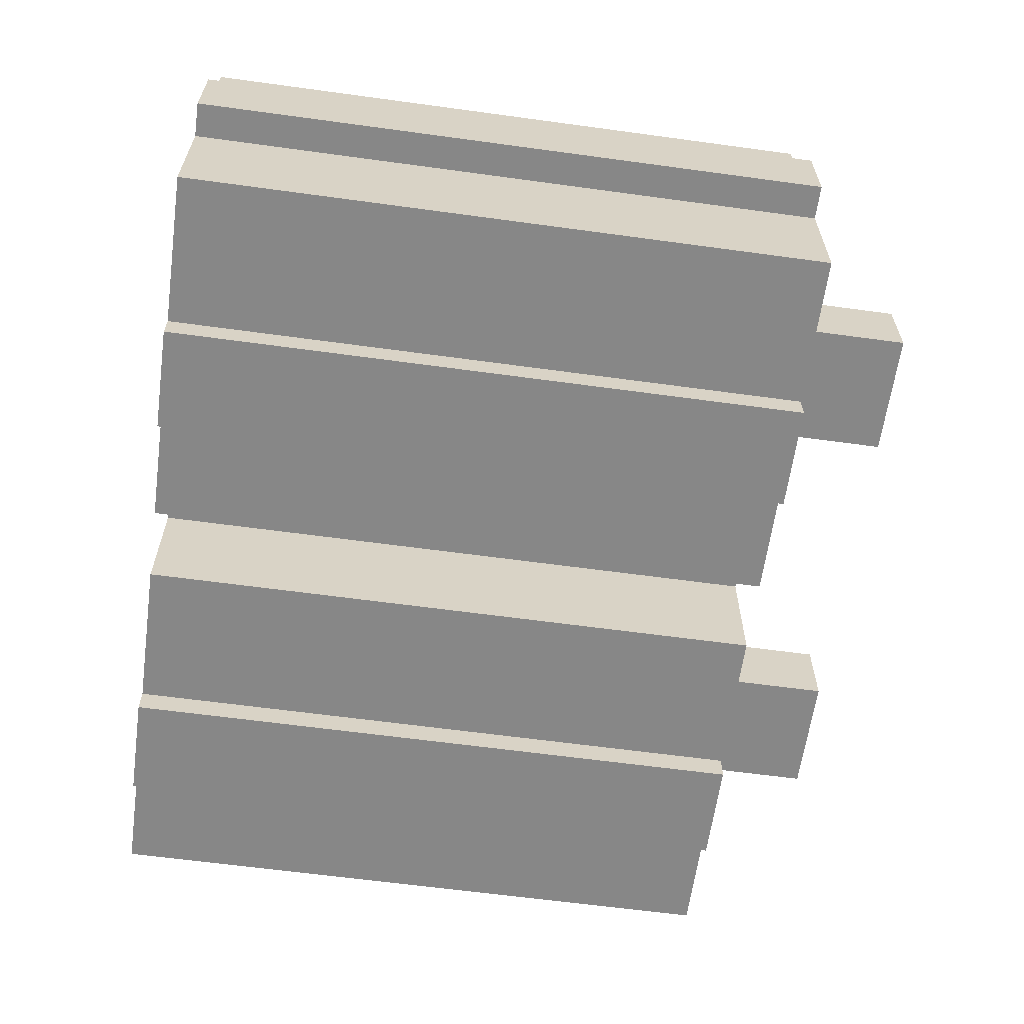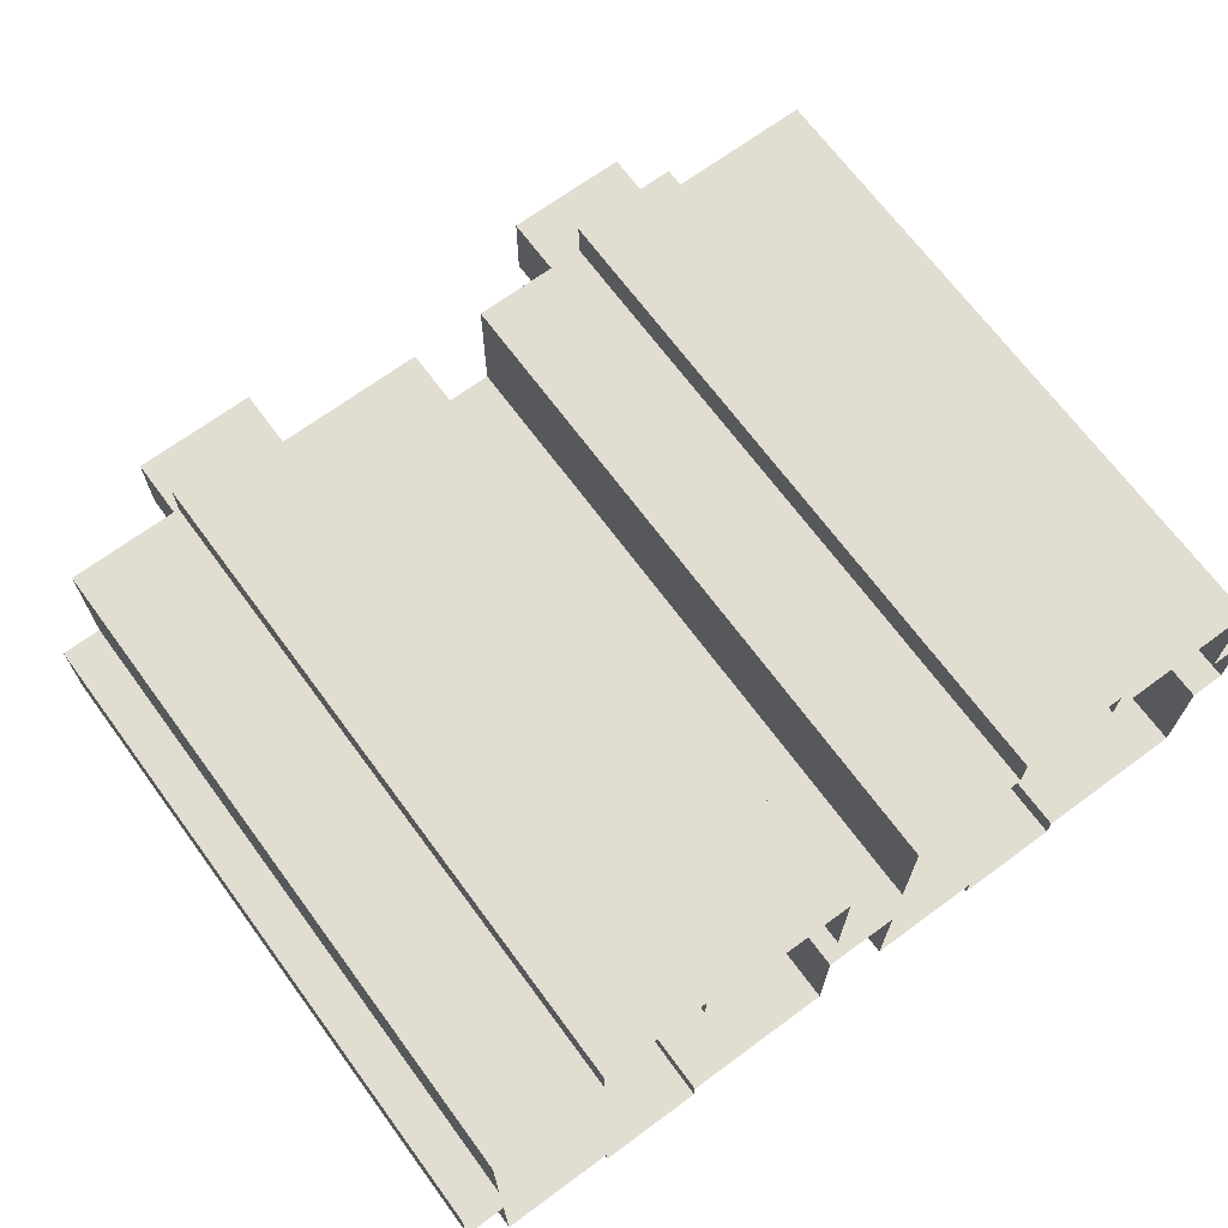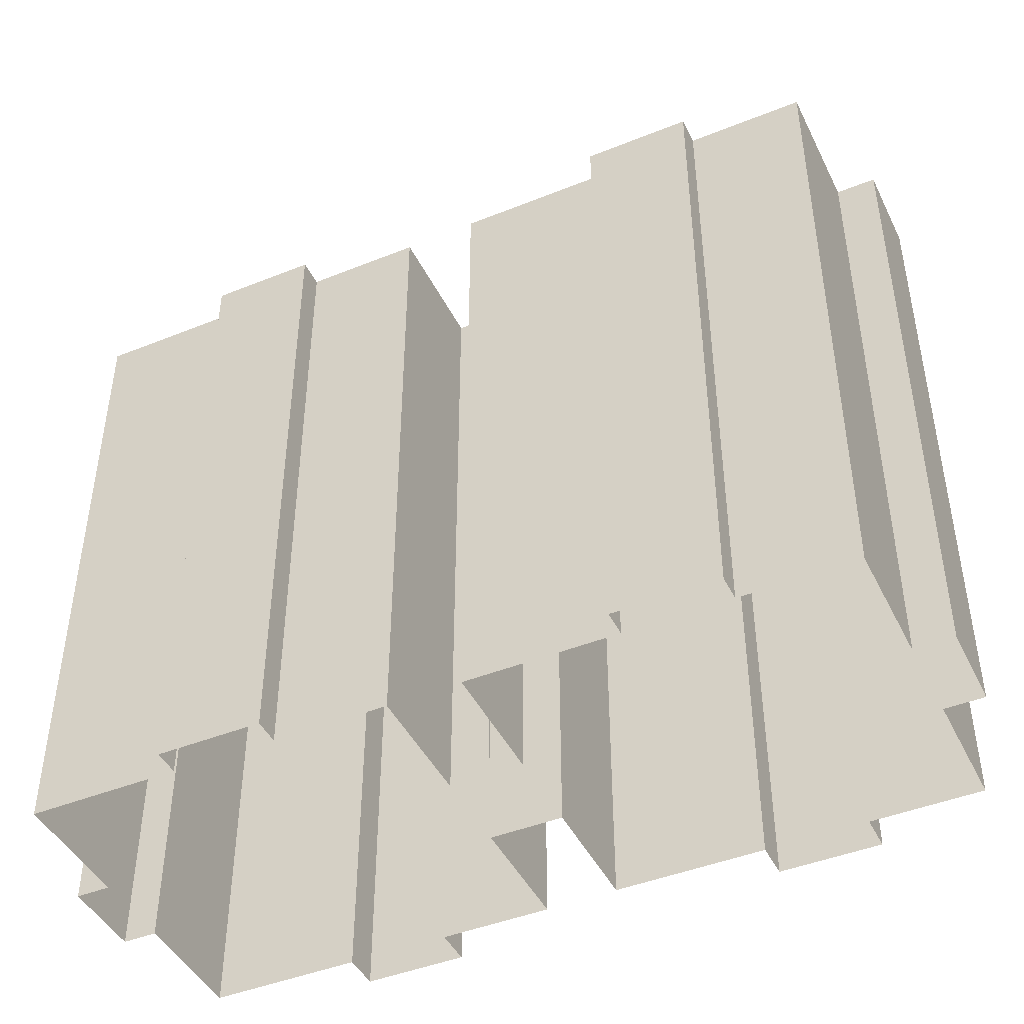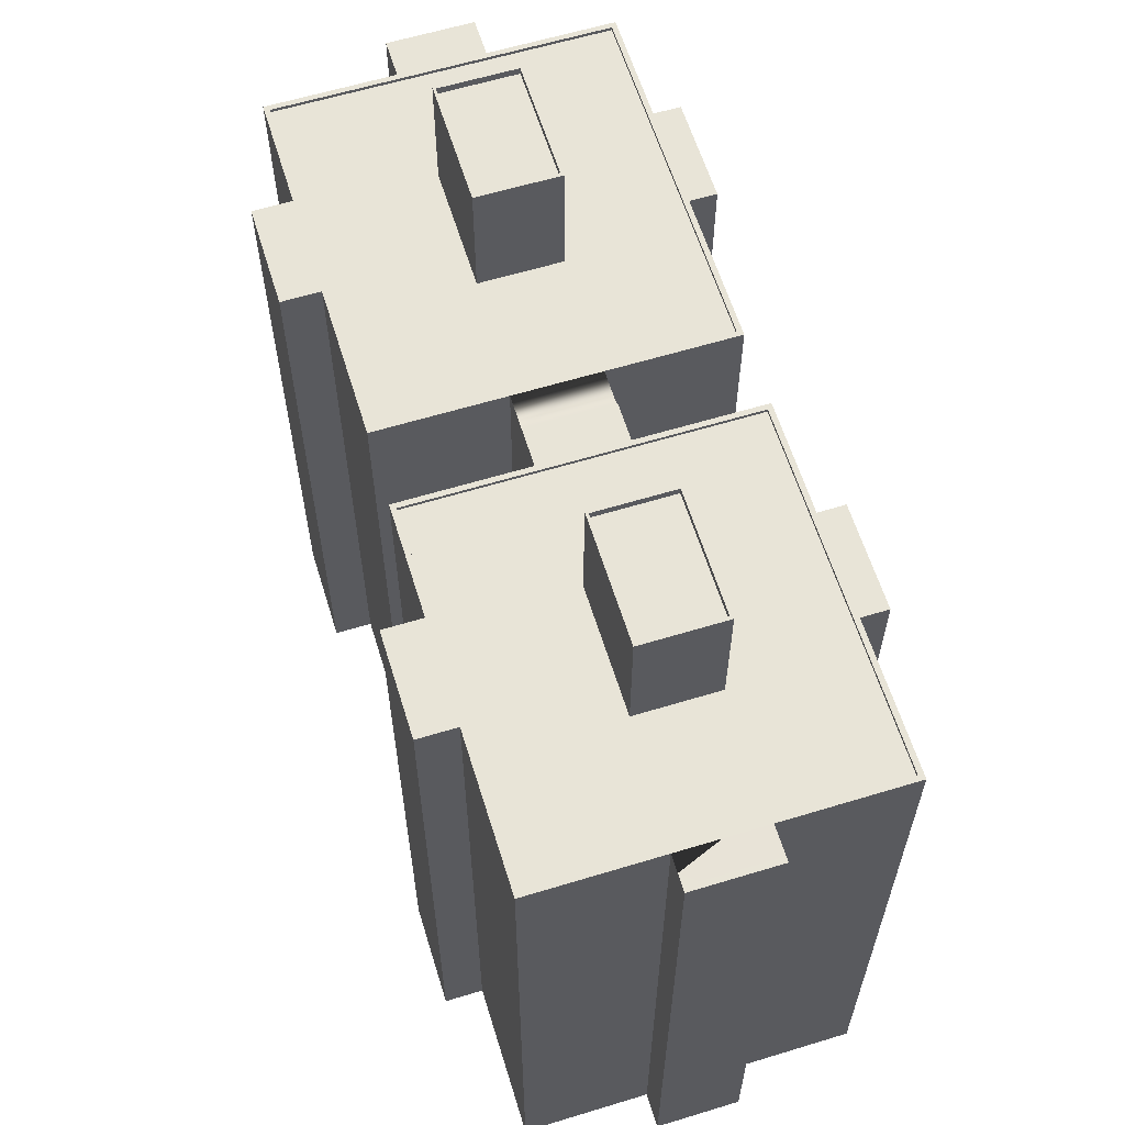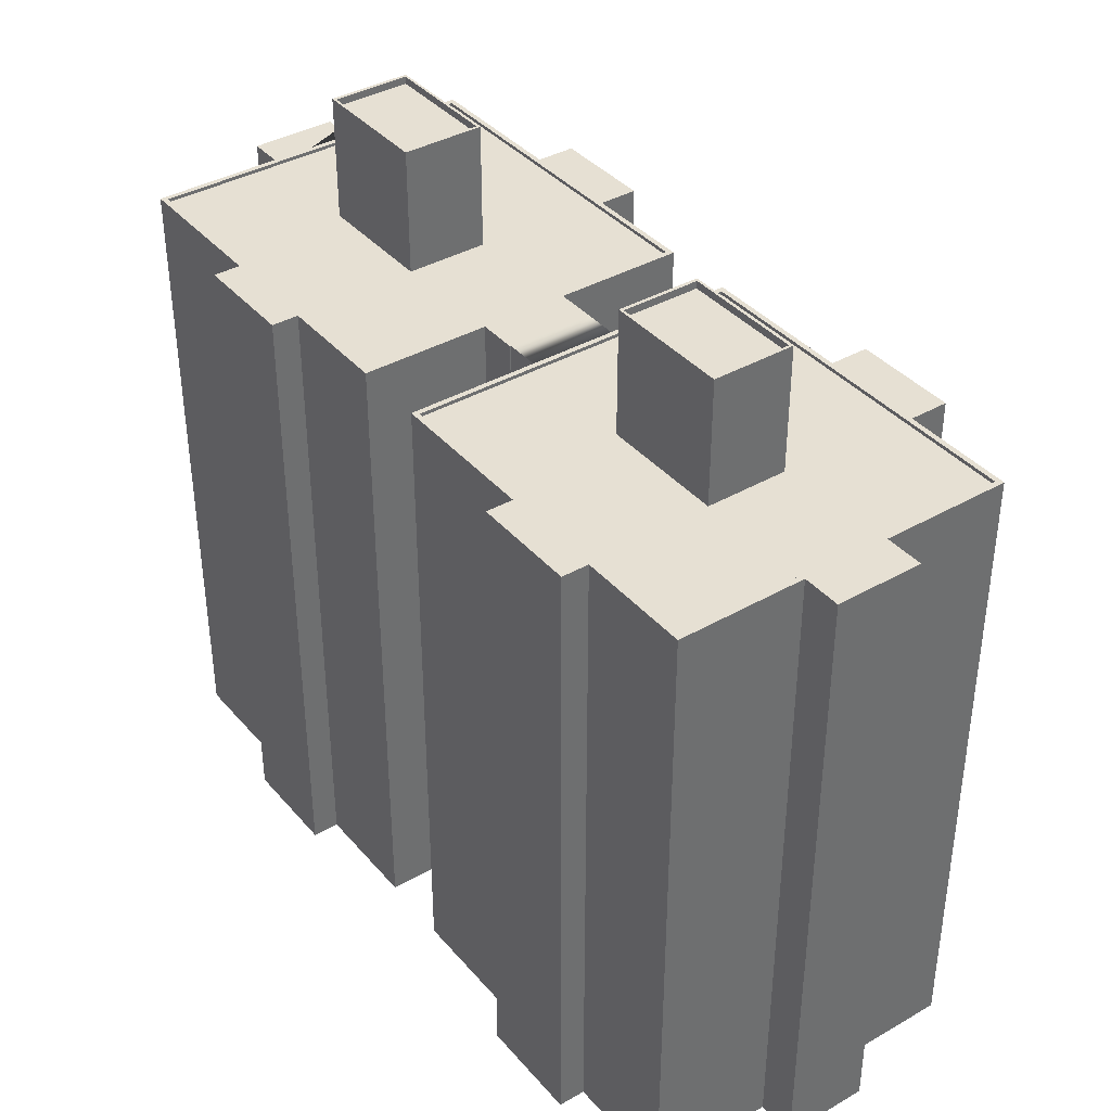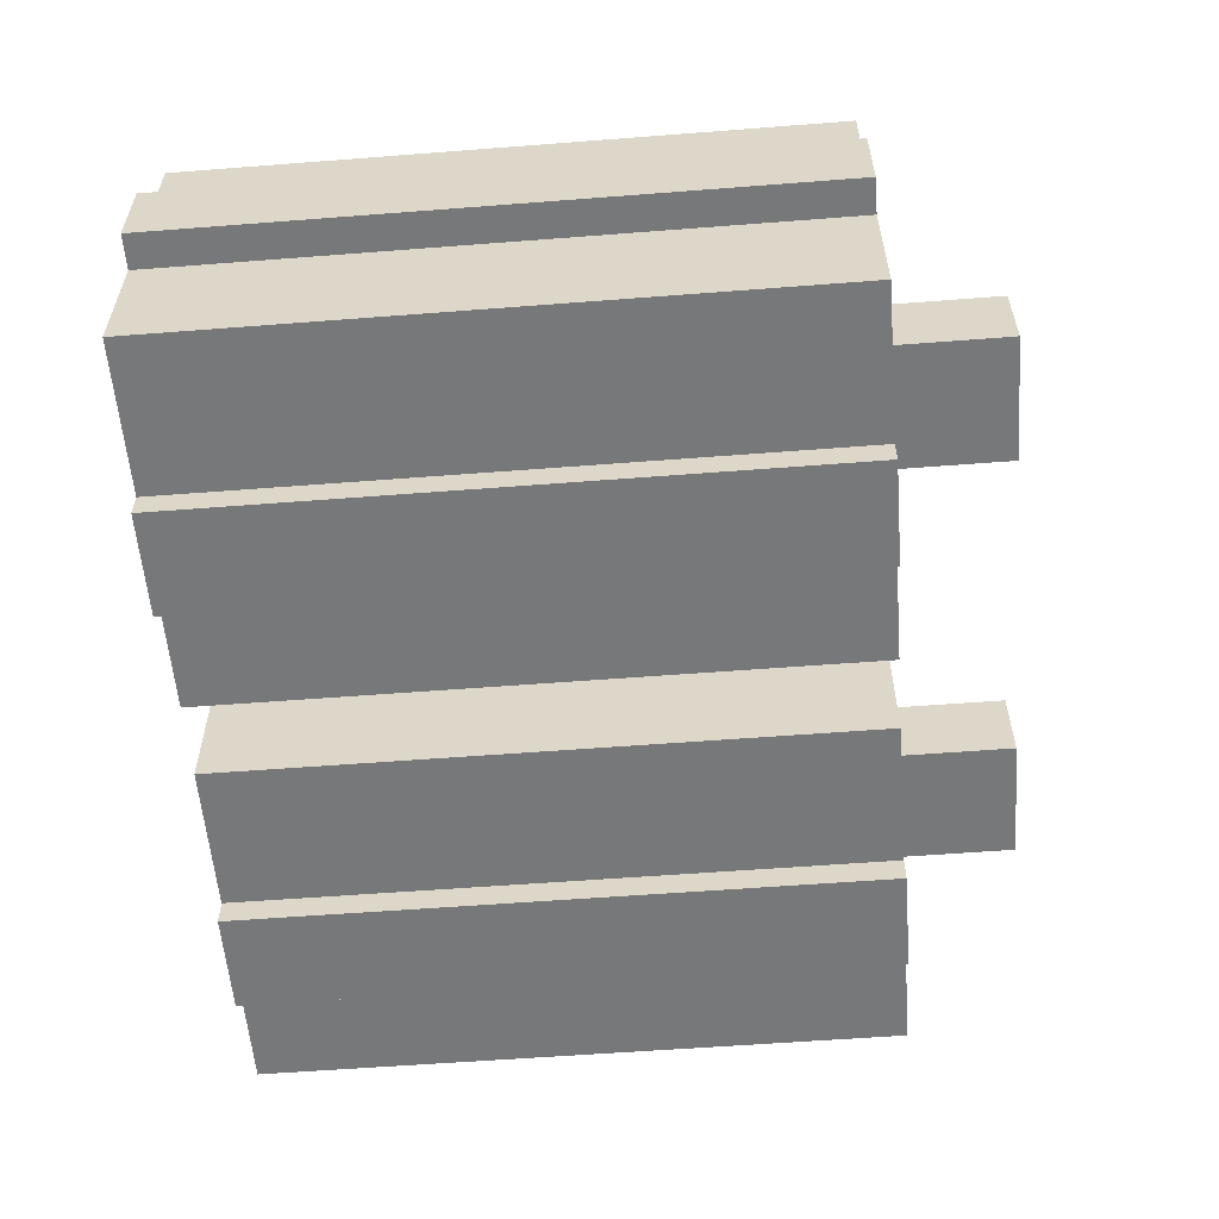
<metadata>
{"format":"obj","ext":"obj","renderer":"f3d","projection":"perspective","resolution":1024,"background":"white","views":[{"elev":-62.3,"azim":82.1,"up":"+Z"},{"elev":68.7,"azim":-36.4,"up":"+Z"},{"elev":-44.7,"azim":-154.9,"up":"+Y"},{"elev":61.4,"azim":72.8,"up":"+Y"},{"elev":38.5,"azim":-125.9,"up":"+Y"},{"elev":-57.4,"azim":94.6,"up":"+Z"}]}
</metadata>
<code>
o hotel2_EDIFICIOS-PARQUE.004
v -2.148 44.27 -2.725
v 0.04769 3.206 -2.725
v -2.148 3.206 -2.725
v 0.04769 44.27 -2.725
v 0.04769 44.27 2.749
v -2.148 44.27 2.749
v -2.148 44.27 -10.93
v -2.148 44.27 10.9
v -2.483 44.27 -10.6
v -11.81 44.27 -10.93
v -18.47 44.27 -10.93
v -25.42 44.27 -10.6
v -25.75 44.27 -10.93
v -25.42 44.27 10.56
v -25.75 44.27 -2.836
v -25.75 44.27 2.697
v -25.75 44.27 10.9
v -18.58 44.27 10.9
v -18.58 11.79 10.9
v -25.75 3.206 10.9
v -18.58 3.206 10.9
v -18.58 3.206 13.38
v -18.58 11.79 13.38
v -11.97 11.79 13.38
v -11.97 3.206 13.38
v -11.97 3.206 10.9
v -11.97 11.79 10.9
v -2.148 3.206 10.9
v -2.148 3.206 2.749
v 0.04769 3.206 2.749
v 2.558 44.27 2.749
v 2.558 3.206 2.749
v 2.558 3.206 10.95
v 2.558 44.27 10.95
v 9.733 11.79 10.95
v 9.733 3.206 10.95
v 9.733 3.206 13.43
v 9.733 11.79 13.43
v 16.35 11.79 13.43
v 16.35 3.206 13.43
v 16.35 3.206 10.95
v 16.35 11.79 10.95
v 26.16 44.27 10.95
v 26.16 3.206 10.95
v 26.16 3.206 2.801
v 26.16 44.27 2.801
v 28.36 44.27 2.801
v 28.36 3.206 2.801
v 28.36 3.206 -2.673
v 28.36 44.27 -2.673
v 26.16 44.27 -2.673
v 26.16 3.206 -2.673
v 26.16 3.206 -10.88
v 26.16 44.27 -10.88
v 16.5 11.94 -10.88
v 16.5 3.206 -10.88
v 16.5 3.206 -12.6
v 16.5 11.94 -12.6
v 9.84 11.94 -12.6
v 9.84 3.206 -12.6
v 9.84 3.206 -10.88
v 9.84 11.94 -10.88
v 2.558 44.27 -10.88
v 2.558 3.206 -10.88
v 2.558 3.206 -2.784
v 2.558 44.27 -2.784
v 0.04769 44.27 -2.784
v 0.04769 3.206 -2.784
v 2.893 44.27 10.61
v 9.733 44.27 10.95
v 9.733 44.27 13.43
v 16.35 44.27 13.43
v 16.35 44.27 10.95
v 25.83 44.27 10.61
v 25.83 44.04 10.61
v 2.893 44.04 10.61
v 10.31 44.04 2.408
v 2.893 44.04 -10.55
v 10.31 44.04 -2.791
v 25.83 44.04 -10.55
v 18.27 44.04 -2.791
v 10.31 52.05 -2.791
v 18.27 52.05 -2.791
v 10.47 52.05 -2.63
v 10.47 52.05 2.247
v 10.31 52.05 2.408
v 18.27 52.05 2.408
v 18.27 44.04 2.408
v 25.83 44.27 -10.55
v 16.5 44.27 -10.88
v 9.84 44.27 -10.88
v 2.893 44.27 -10.55
v 9.84 44.27 -12.6
v 16.5 44.27 -12.6
v 18.05 52.05 -2.63
v 10.47 51.58 -2.63
v 18.05 51.58 -2.63
v 18.05 51.58 2.247
v 10.47 51.58 2.247
v 18.05 52.05 2.247
v -11.97 44.27 10.9
v -2.483 44.27 10.56
v -2.483 44.04 10.56
v -25.42 44.04 10.56
v -18 44.04 2.356
v -25.42 44.04 -10.6
v -18 44.04 -2.843
v -2.483 44.04 -10.6
v -10.05 44.04 -2.843
v -18 52.05 -2.843
v -10.05 52.05 -2.843
v -17.84 52.05 -2.682
v -17.84 52.05 2.195
v -18 52.05 2.356
v -10.05 52.05 2.356
v -10.05 44.04 2.356
v -10.26 52.05 -2.682
v -17.84 51.58 -2.682
v -10.26 51.58 -2.682
v -10.26 51.58 2.195
v -17.84 51.58 2.195
v -10.26 52.05 2.195
v -11.97 44.27 13.38
v -18.58 44.27 13.38
v -25.75 3.206 2.697
v -28.26 3.206 2.697
v -28.26 44.27 2.697
v -28.26 44.27 -2.836
v -25.75 3.206 -2.836
v -28.26 3.206 -2.836
v -25.75 3.206 -10.93
v -18.47 3.206 -10.93
v -18.47 11.94 -10.93
v -18.47 44.27 -12.65
v -18.47 11.94 -12.65
v -11.81 11.94 -12.65
v -11.81 44.27 -12.65
v -11.81 11.94 -10.93
v -2.148 3.206 -10.93
v -11.81 3.206 -10.93
v -11.81 3.206 -12.65
v -18.47 3.206 -12.65
f 1 2 3
f 2 1 4
f 17 19 18
f 20 19 17
f 19 20 21
f 26 8 27
f 8 26 28
f 29 8 28
f 8 29 6
f 29 5 6
f 5 29 30
f 30 31 5
f 31 30 32
f 33 31 32
f 31 33 34
f 33 35 34
f 35 33 36
f 41 43 42
f 43 41 44
f 45 43 44
f 43 45 46
f 45 47 46
f 47 45 48
f 49 47 48
f 47 49 50
f 49 51 50
f 51 49 52
f 53 51 52
f 51 53 54
f 53 55 54
f 55 53 56
f 61 63 62
f 63 61 64
f 65 63 64
f 63 65 66
f 65 67 66
f 67 65 68
f 2 67 68
f 67 2 4
f 34 35 70
f 38 70 35
f 70 38 71
f 38 72 71
f 72 38 39
f 42 72 39
f 72 42 73
f 42 43 73
f 82 81 79
f 81 82 83
f 77 87 86
f 87 77 88
f 62 63 91
f 93 62 91
f 62 93 59
f 93 58 59
f 58 93 94
f 90 58 94
f 58 90 55
f 54 55 90
f 81 87 88
f 87 81 83
f 82 77 86
f 77 82 79
f 27 8 101
f 110 109 107
f 109 110 111
f 105 115 114
f 115 105 116
f 109 115 116
f 115 109 111
f 110 105 114
f 105 110 107
f 18 23 124
f 23 18 19
f 23 123 124
f 123 23 24
f 27 123 24
f 123 27 101
f 16 20 17
f 20 16 125
f 16 126 125
f 126 16 127
f 129 128 15
f 128 129 130
f 126 128 130
f 128 126 127
f 13 129 15
f 129 13 131
f 13 132 131
f 132 13 133
f 133 13 11
f 134 133 11
f 133 134 135
f 134 136 135
f 136 134 137
f 10 136 137
f 136 10 138
f 7 138 10
f 139 138 7
f 138 139 140
f 1 139 7
f 139 1 3
f 1 5 4
f 5 1 6
f 7 6 1
f 7 8 6
f 7 9 8
f 10 9 7
f 11 9 10
f 11 12 9
f 13 12 11
f 12 13 14
f 15 14 13
f 16 14 15
f 17 14 16
f 14 17 18
f 102 101 8
f 102 18 101
f 14 18 102
f 102 8 9
f 101 18 123
f 123 18 124
f 16 128 127
f 128 16 15
f 137 134 10
f 11 10 134
f 22 19 21
f 19 22 23
f 22 24 23
f 24 22 25
f 26 24 25
f 24 26 27
f 37 35 36
f 35 37 38
f 37 39 38
f 39 37 40
f 41 39 40
f 39 41 42
f 57 55 56
f 55 57 58
f 57 59 58
f 59 57 60
f 61 59 60
f 59 61 62
f 141 138 140
f 138 141 136
f 141 135 136
f 135 141 142
f 132 135 142
f 135 132 133
f 4 31 67
f 31 4 5
f 67 31 66
f 31 69 66
f 34 69 31
f 69 34 70
f 74 73 43
f 74 70 73
f 69 70 74
f 74 43 89
f 54 89 43
f 90 89 54
f 91 89 90
f 91 92 89
f 63 92 91
f 92 63 69
f 66 69 63
f 94 93 90
f 91 90 93
f 54 43 46
f 54 46 51
f 47 51 46
f 51 47 50
f 73 70 72
f 72 70 71
f 75 69 74
f 69 75 76
f 82 84 83
f 84 82 85
f 86 85 82
f 85 86 87
f 75 89 80
f 89 75 74
f 69 78 92
f 78 69 76
f 78 89 92
f 89 78 80
f 83 95 87
f 83 84 95
f 96 95 84
f 95 96 97
f 96 85 99
f 85 96 84
f 85 98 99
f 98 85 100
f 85 87 100
f 100 87 95
f 95 98 100
f 98 95 97
f 103 14 102
f 14 103 104
f 110 112 111
f 112 110 113
f 114 113 110
f 113 114 115
f 103 9 108
f 9 103 102
f 9 106 108
f 106 9 12
f 14 106 12
f 106 14 104
f 111 117 115
f 111 112 117
f 118 117 112
f 117 118 119
f 118 113 121
f 113 118 112
f 113 120 121
f 120 113 122
f 113 115 122
f 122 115 117
f 117 120 122
f 120 117 119
f 77 76 75
f 76 77 78
f 79 78 77
f 78 79 80
f 80 79 81
f 77 75 88
f 88 75 81
f 80 81 75
f 96 98 97
f 98 96 99
f 105 104 103
f 104 105 106
f 107 106 105
f 106 107 108
f 108 107 109
f 105 103 116
f 116 103 109
f 108 109 103
f 118 120 119
f 120 118 121

</code>
